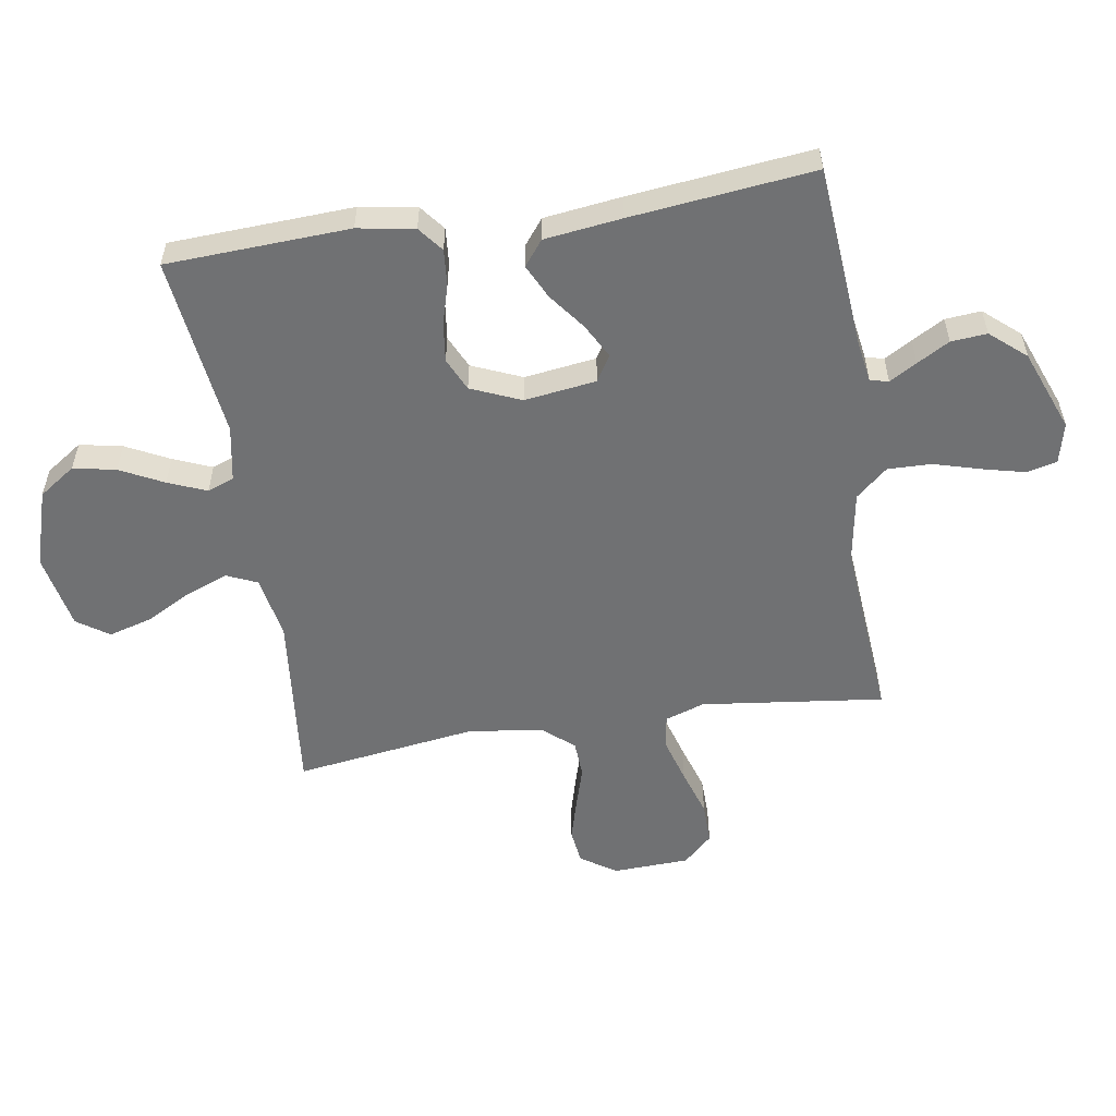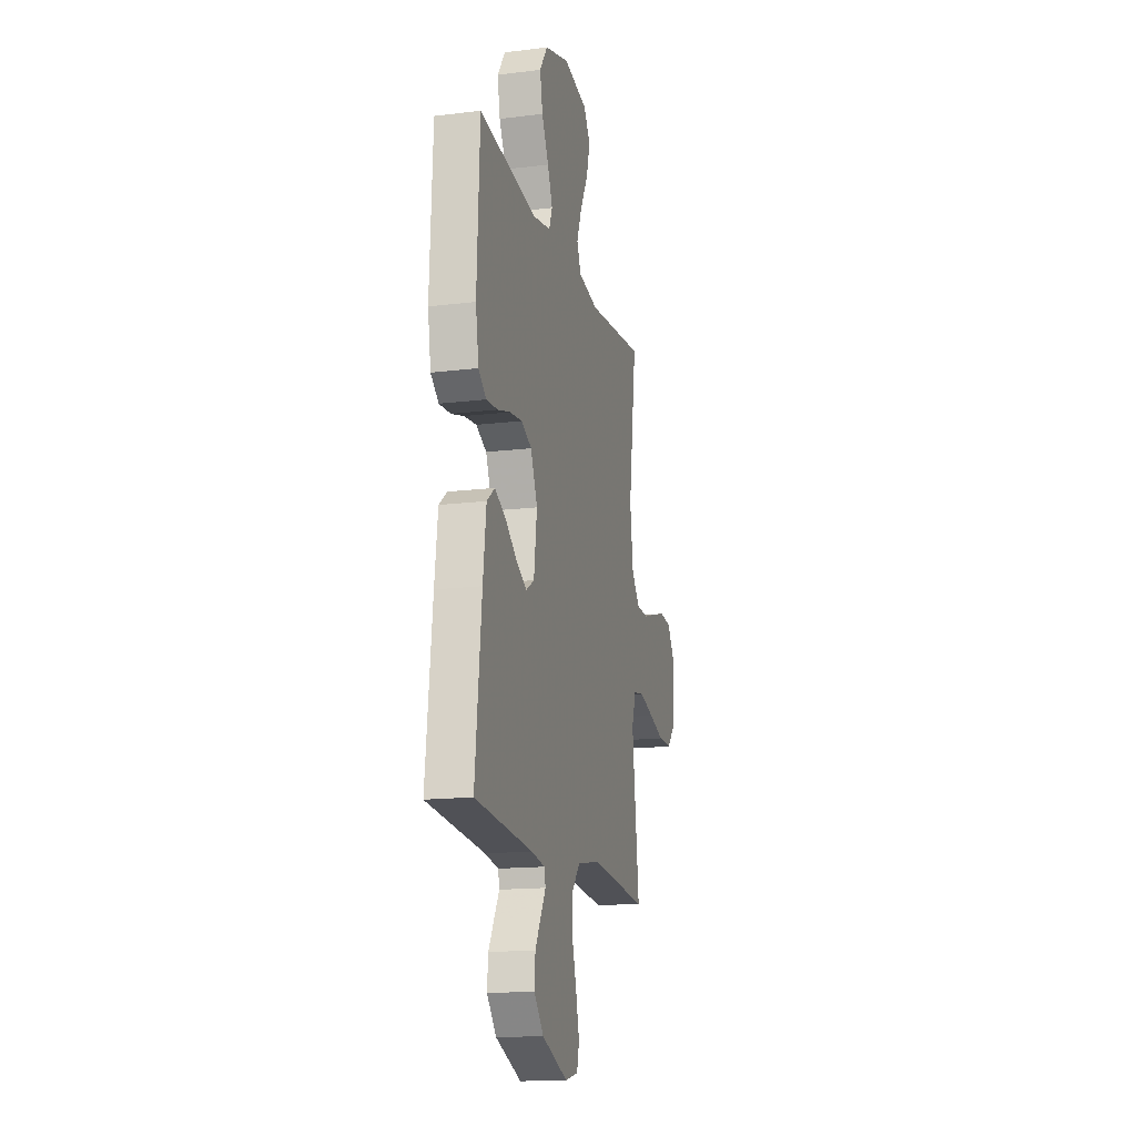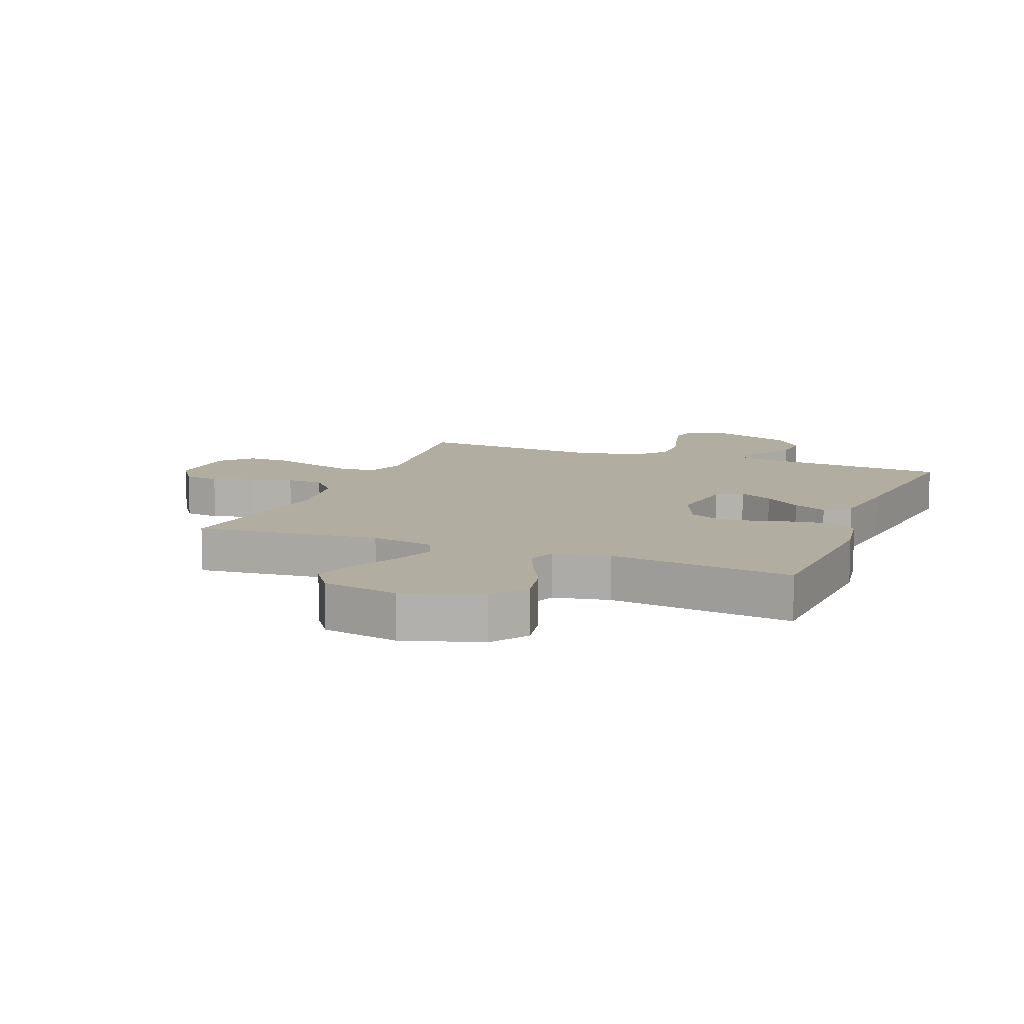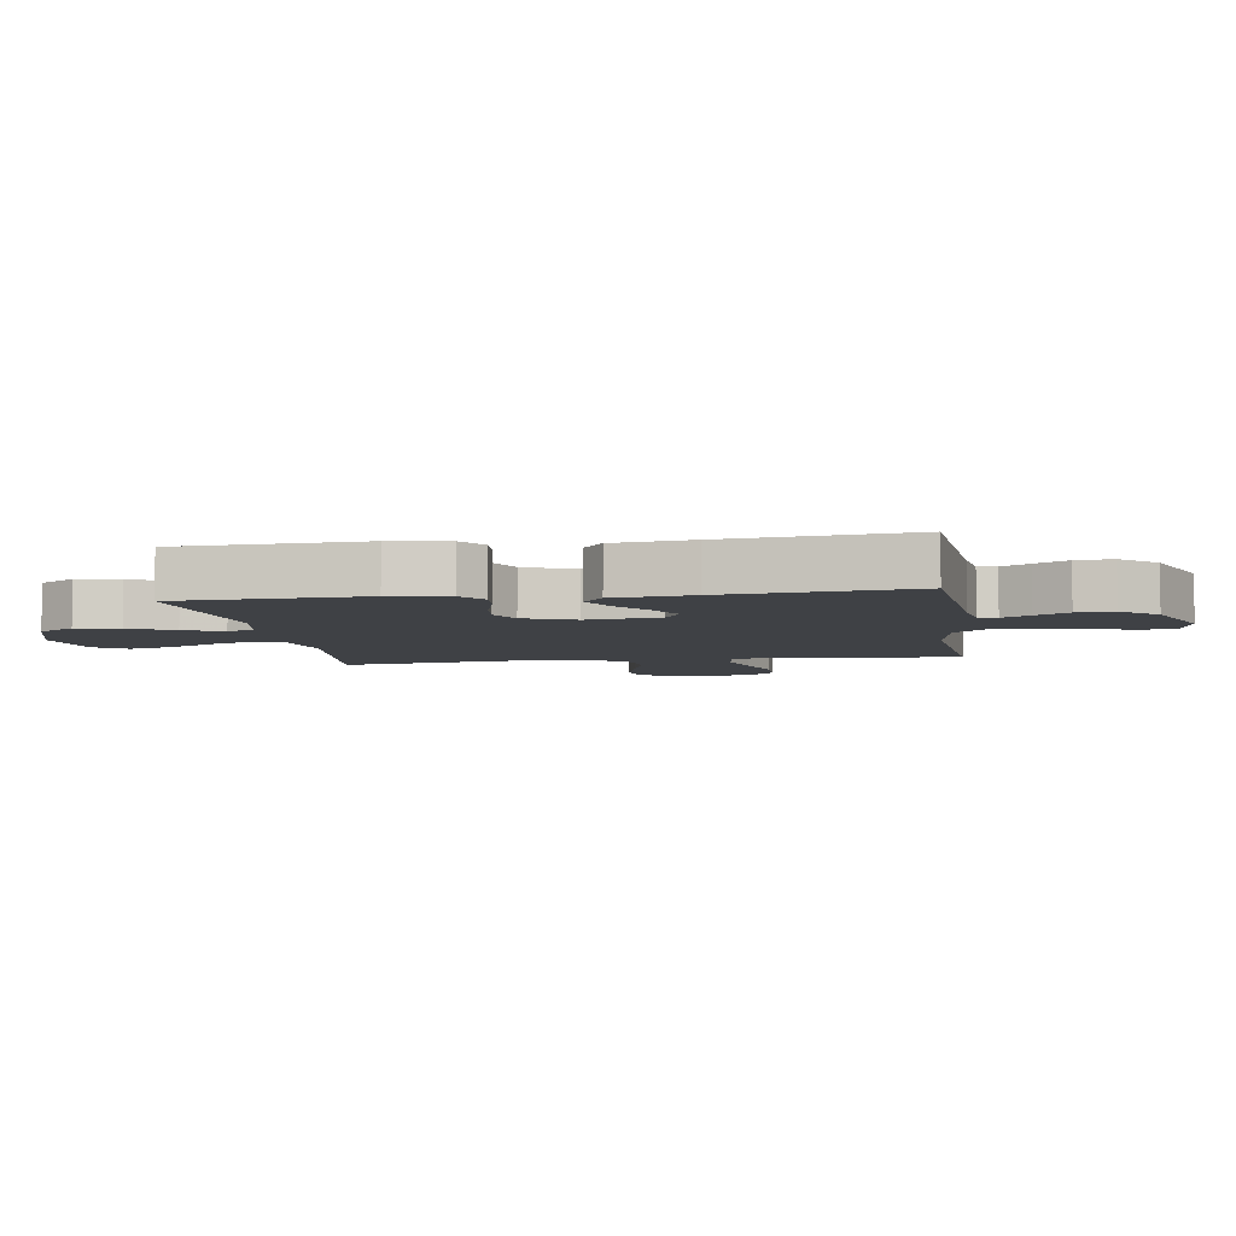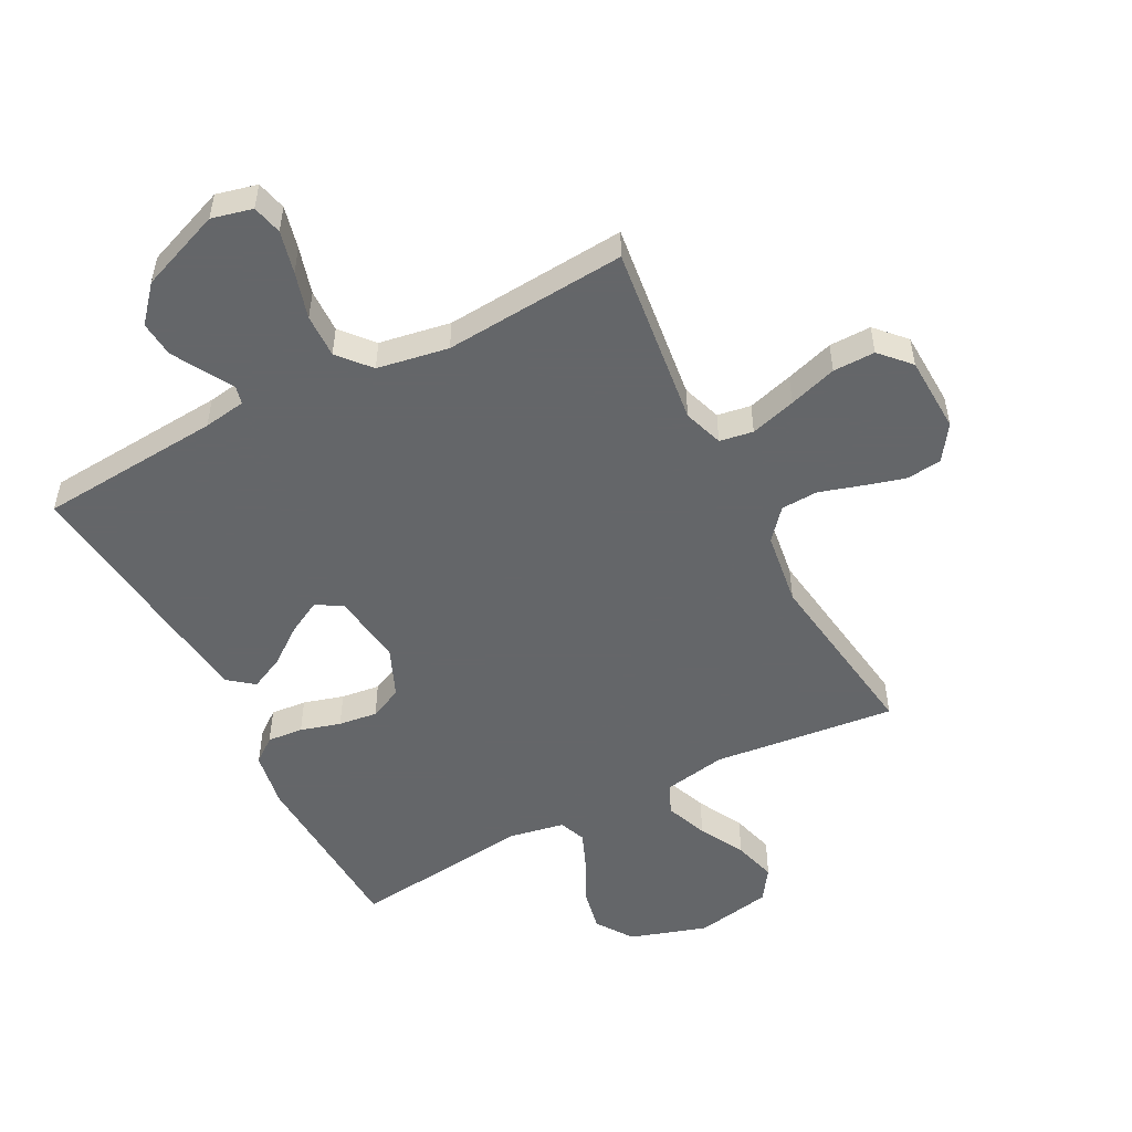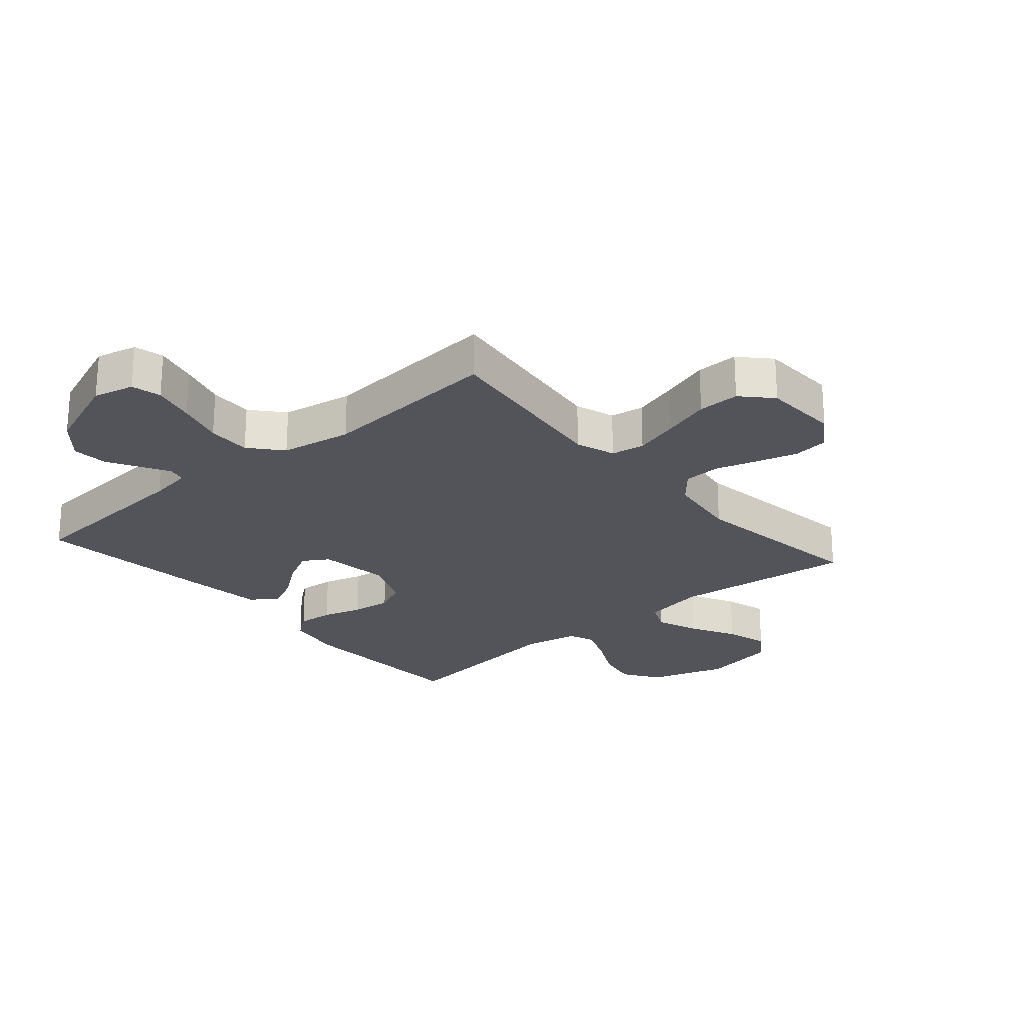
<metadata>
{"format":"obj","ext":"obj","renderer":"f3d","projection":"perspective","resolution":1024,"background":"white","views":[{"elev":-55.1,"azim":99.1,"up":"+Y"},{"elev":-15.9,"azim":104.2,"up":"+Z"},{"elev":10.5,"azim":21.6,"up":"+Y"},{"elev":-5.7,"azim":98.6,"up":"+Y"},{"elev":-51.7,"azim":-152.5,"up":"+Y"},{"elev":-23.8,"azim":-139.3,"up":"+Y"}]}
</metadata>
<code>
v -0.5 0.07 -0.5
v -0.463 0.07 -0.2
v -0.485 0.07 -0.135
v -0.54 0.07 -0.126
v -0.615 0.07 -0.148
v -0.694 0.07 -0.173
v -0.763 0.07 -0.174
v -0.808 0.07 -0.126
v -0.813 0.07 0
v -0.774 0.07 0.058
v -0.716 0.07 0.065
v -0.648 0.07 0.046
v -0.579 0.07 0.025
v -0.518 0.07 0.028
v -0.475 0.07 0.078
v -0.458 0.07 0.2
v -0.5 0.07 0.5
v -0.2 0.07 0.468
v -0.096 0.07 0.487
v -0.074 0.07 0.537
v -0.101 0.07 0.607
v -0.141 0.07 0.682
v -0.161 0.07 0.753
v -0.125 0.07 0.805
v 0 0.07 0.829
v 0.127 0.07 0.789
v 0.168 0.07 0.729
v 0.154 0.07 0.659
v 0.118 0.07 0.588
v 0.092 0.07 0.525
v 0.109 0.07 0.481
v 0.2 0.07 0.464
v 0.5 0.07 0.5
v 0.514 0.07 0.2
v 0.498 0.07 0.107
v 0.457 0.07 0.075
v 0.398 0.07 0.08
v 0.332 0.07 0.099
v 0.268 0.07 0.107
v 0.214 0.07 0.082
v 0.179 0.07 0
v 0.195 0.07 -0.118
v 0.237 0.07 -0.144
v 0.293 0.07 -0.114
v 0.354 0.07 -0.068
v 0.41 0.07 -0.041
v 0.451 0.07 -0.073
v 0.467 0.07 -0.2
v 0.5 0.07 -0.5
v 0.2 0.07 -0.524
v 0.13 0.07 -0.535
v 0.123 0.07 -0.565
v 0.149 0.07 -0.61
v 0.179 0.07 -0.663
v 0.184 0.07 -0.722
v 0.134 0.07 -0.78
v 0 0.07 -0.832
v -0.067 0.07 -0.816
v -0.079 0.07 -0.767
v -0.062 0.07 -0.697
v -0.04 0.07 -0.62
v -0.038 0.07 -0.548
v -0.083 0.07 -0.496
v -0.2 0.07 -0.476
v -0.5 0 -0.5
v -0.463 0 -0.2
v -0.485 0 -0.135
v -0.54 0 -0.126
v -0.615 0 -0.148
v -0.694 0 -0.173
v -0.763 0 -0.174
v -0.808 0 -0.126
v -0.813 0 0
v -0.774 0 0.058
v -0.716 0 0.065
v -0.648 0 0.046
v -0.579 0 0.025
v -0.518 0 0.028
v -0.475 0 0.078
v -0.458 0 0.2
v -0.5 0 0.5
v -0.2 0 0.468
v -0.096 0 0.487
v -0.074 0 0.537
v -0.101 0 0.607
v -0.141 0 0.682
v -0.161 0 0.753
v -0.125 0 0.805
v 0 0 0.829
v 0.127 0 0.789
v 0.168 0 0.729
v 0.154 0 0.659
v 0.118 0 0.588
v 0.092 0 0.525
v 0.109 0 0.481
v 0.2 0 0.464
v 0.5 0 0.5
v 0.514 0 0.2
v 0.498 0 0.107
v 0.457 0 0.075
v 0.398 0 0.08
v 0.332 0 0.099
v 0.268 0 0.107
v 0.214 0 0.082
v 0.179 0 0
v 0.195 0 -0.118
v 0.237 0 -0.144
v 0.293 0 -0.114
v 0.354 0 -0.068
v 0.41 0 -0.041
v 0.451 0 -0.073
v 0.467 0 -0.2
v 0.5 0 -0.5
v 0.2 0 -0.524
v 0.13 0 -0.535
v 0.123 0 -0.565
v 0.149 0 -0.61
v 0.179 0 -0.663
v 0.184 0 -0.722
v 0.134 0 -0.78
v 0 0 -0.832
v -0.067 0 -0.816
v -0.079 0 -0.767
v -0.062 0 -0.697
v -0.04 0 -0.62
v -0.038 0 -0.548
v -0.083 0 -0.496
v -0.2 0 -0.476
f 58 59 60 61
f 56 57 58 61
f 56 61 62
f 55 56 62
f 52 53 54 55
f 52 55 62 63
f 47 48 49 50
f 47 50 51
f 44 45 46 47
f 43 44 47 51
f 42 43 51
f 41 42 51 52
f 35 36 37 38
f 35 38 39
f 32 33 34 35
f 31 32 35 39
f 26 27 28 29
f 26 29 30
f 25 26 30
f 24 25 30
f 21 22 23 24
f 20 21 24 30
f 19 20 30 31
f 16 17 18
f 15 16 18 19
f 14 15 19 31
f 10 11 12 13
f 8 9 10 13
f 8 13 14
f 5 6 7 8
f 4 5 8 14
f 3 4 14 31
f 64 1 2
f 63 64 2 3
f 41 52 63 3
f 3 31 39 40
f 3 40 41
f 125 124 123 122
f 125 122 121 120
f 126 125 120
f 126 120 119
f 119 118 117 116
f 127 126 119 116
f 114 113 112 111
f 115 114 111
f 111 110 109 108
f 115 111 108 107
f 115 107 106
f 116 115 106 105
f 102 101 100 99
f 103 102 99
f 99 98 97 96
f 103 99 96 95
f 93 92 91 90
f 94 93 90
f 94 90 89
f 94 89 88
f 88 87 86 85
f 94 88 85 84
f 95 94 84 83
f 82 81 80
f 83 82 80 79
f 95 83 79 78
f 77 76 75 74
f 77 74 73 72
f 78 77 72
f 72 71 70 69
f 78 72 69 68
f 95 78 68 67
f 66 65 128
f 67 66 128 127
f 67 127 116 105
f 104 103 95 67
f 105 104 67
f 1 65 66 2
f 2 66 67 3
f 3 67 68 4
f 4 68 69 5
f 5 69 70 6
f 6 70 71 7
f 7 71 72 8
f 8 72 73 9
f 9 73 74 10
f 10 74 75 11
f 11 75 76 12
f 12 76 77 13
f 13 77 78 14
f 14 78 79 15
f 15 79 80 16
f 16 80 81 17
f 17 81 82 18
f 18 82 83 19
f 19 83 84 20
f 20 84 85 21
f 21 85 86 22
f 22 86 87 23
f 23 87 88 24
f 24 88 89 25
f 25 89 90 26
f 26 90 91 27
f 27 91 92 28
f 28 92 93 29
f 29 93 94 30
f 30 94 95 31
f 31 95 96 32
f 32 96 97 33
f 33 97 98 34
f 34 98 99 35
f 35 99 100 36
f 36 100 101 37
f 37 101 102 38
f 38 102 103 39
f 39 103 104 40
f 40 104 105 41
f 41 105 106 42
f 42 106 107 43
f 43 107 108 44
f 44 108 109 45
f 45 109 110 46
f 46 110 111 47
f 47 111 112 48
f 48 112 113 49
f 49 113 114 50
f 50 114 115 51
f 51 115 116 52
f 52 116 117 53
f 53 117 118 54
f 54 118 119 55
f 55 119 120 56
f 56 120 121 57
f 57 121 122 58
f 58 122 123 59
f 59 123 124 60
f 60 124 125 61
f 61 125 126 62
f 62 126 127 63
f 63 127 128 64
f 64 128 65 1

</code>
